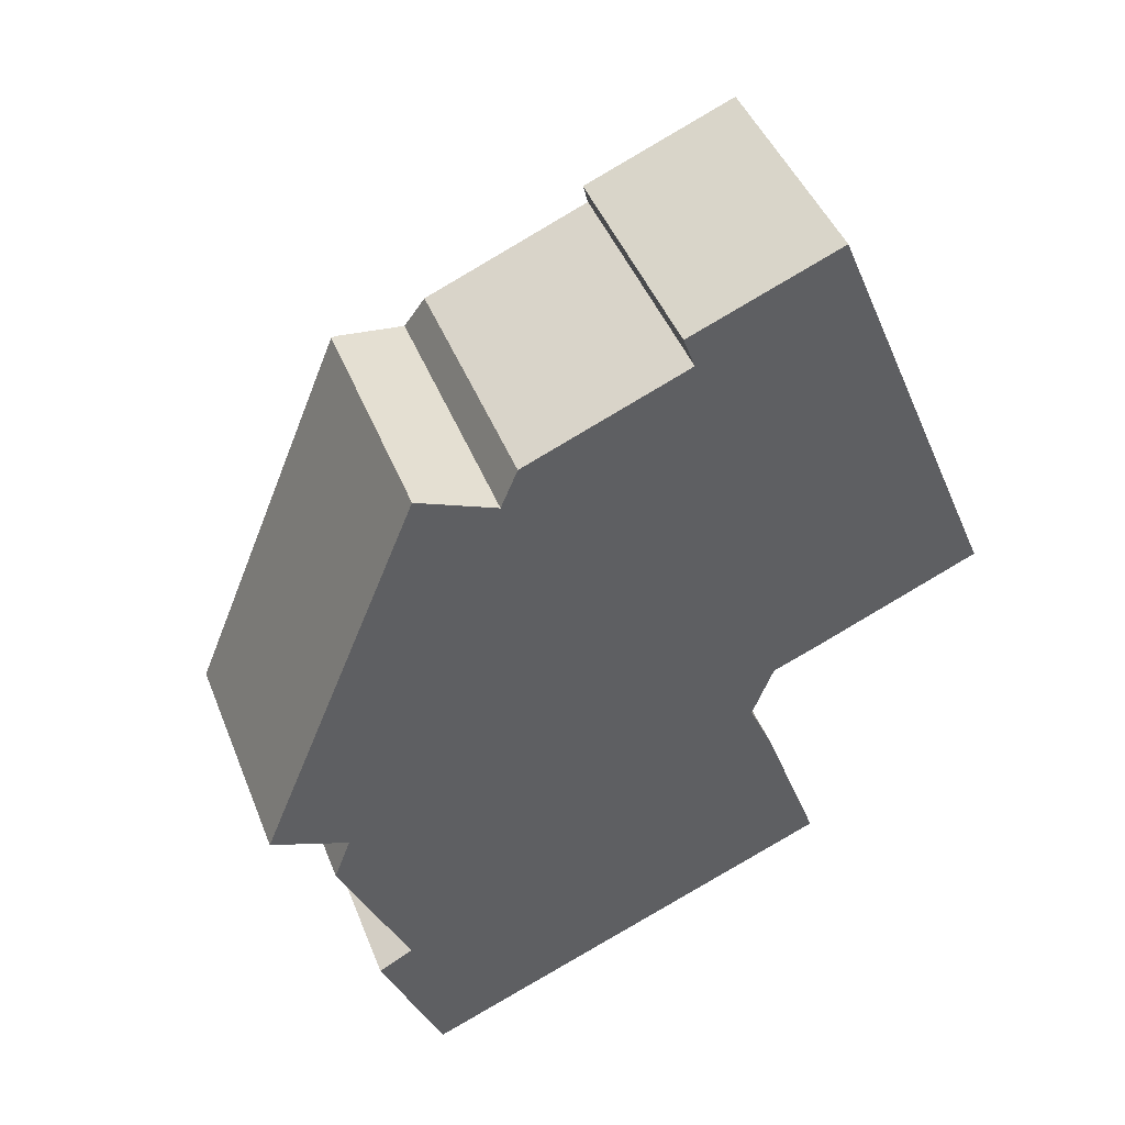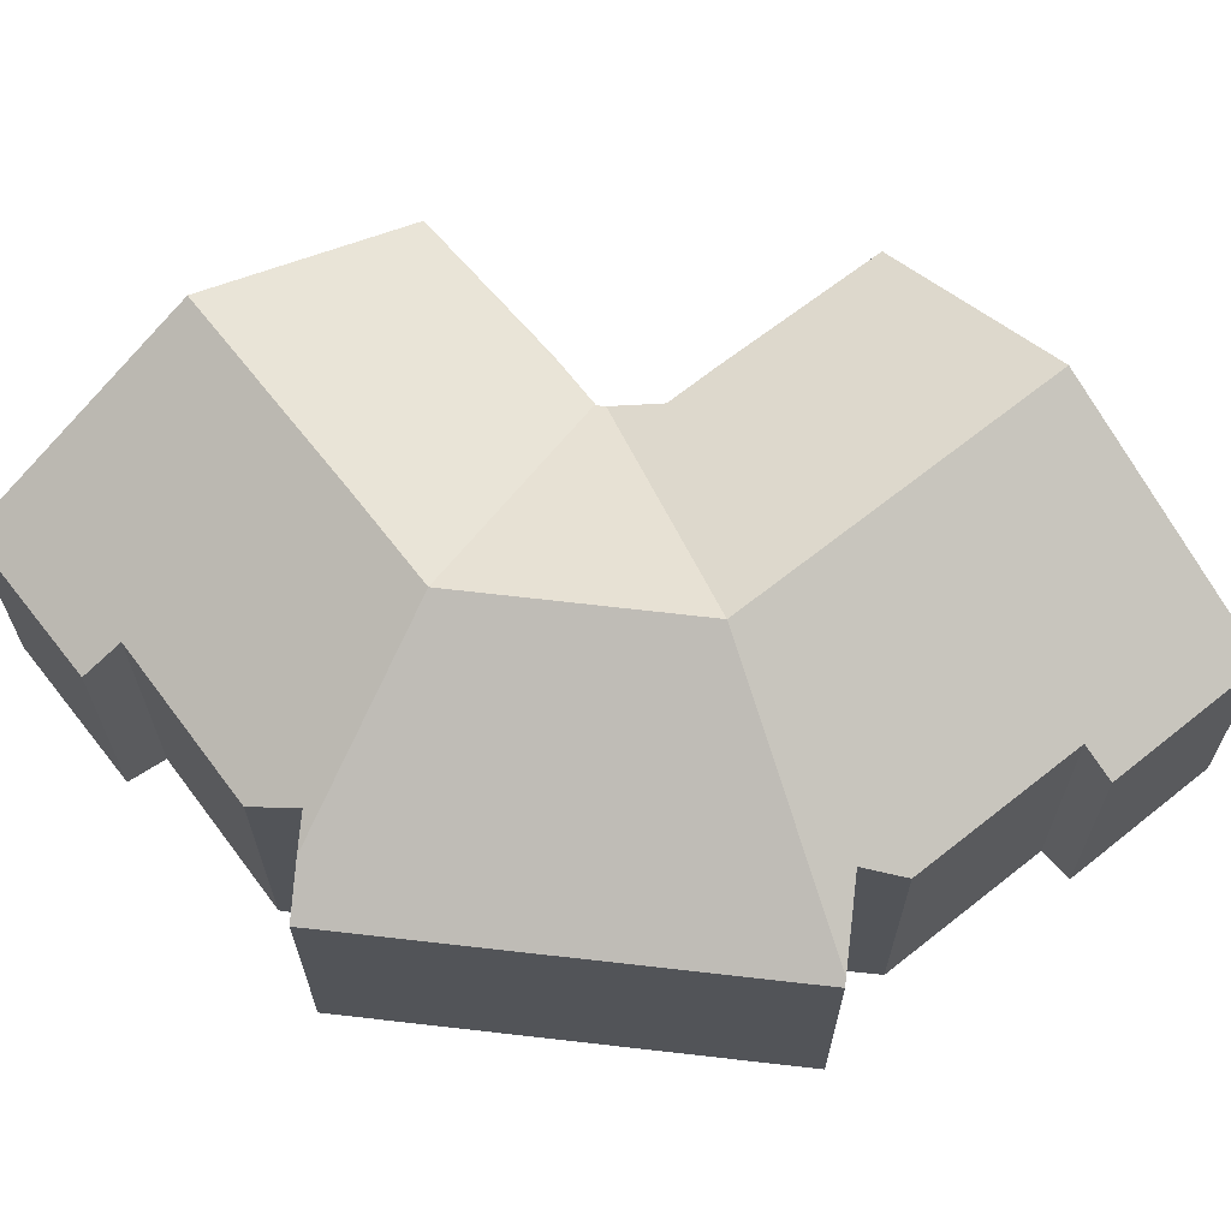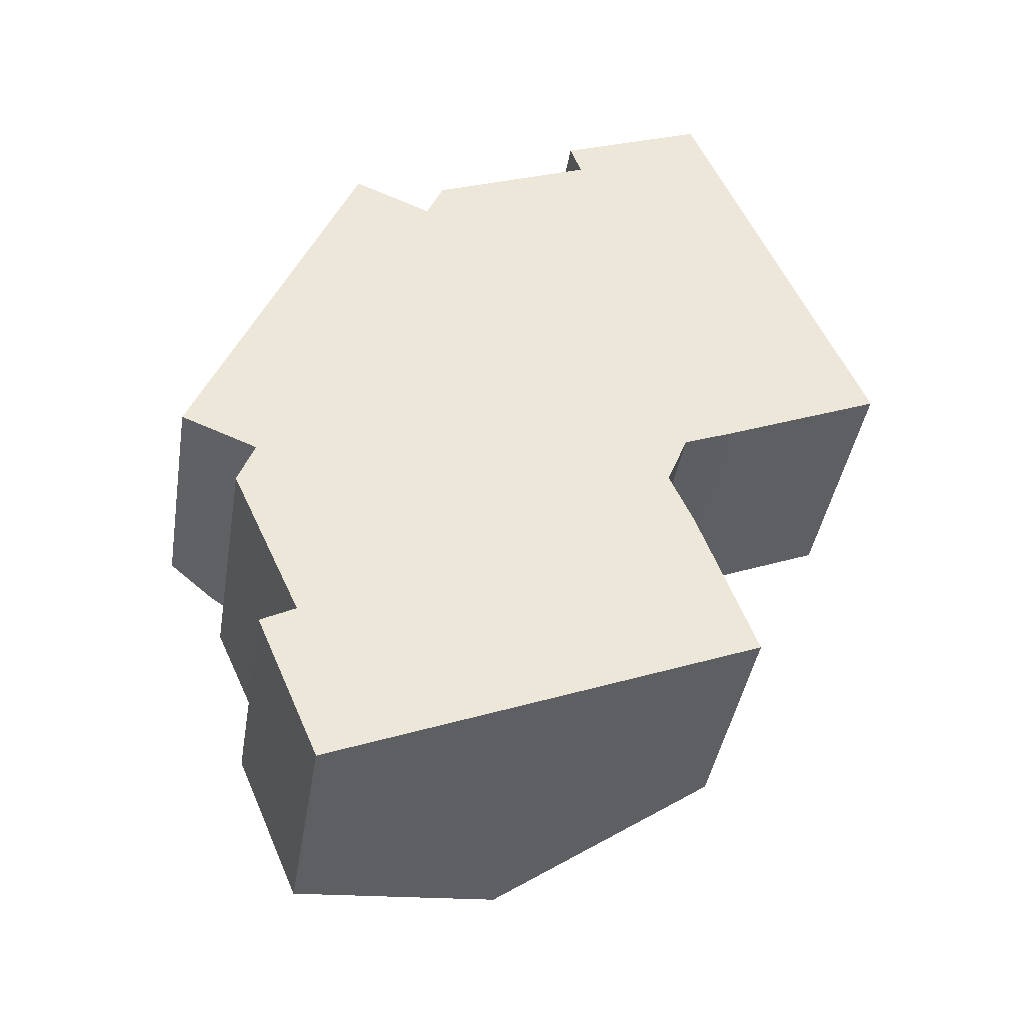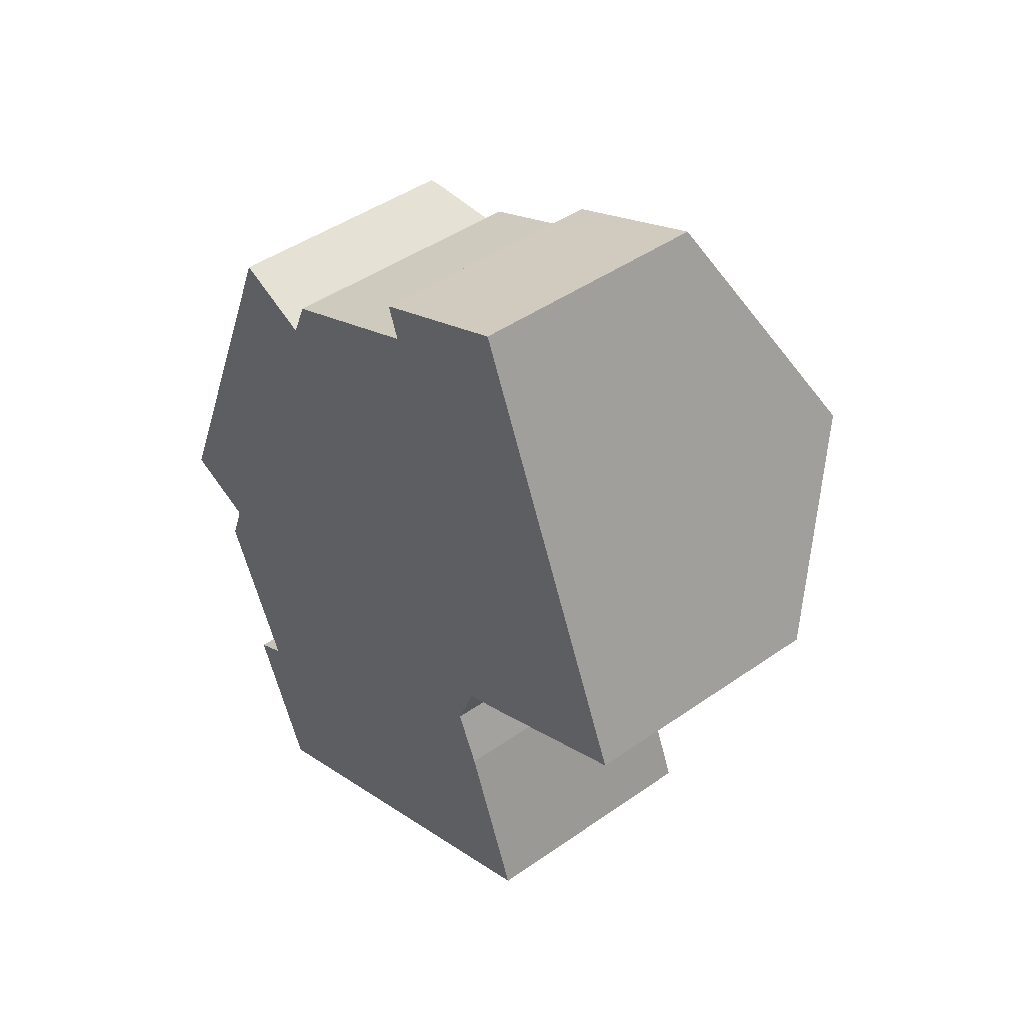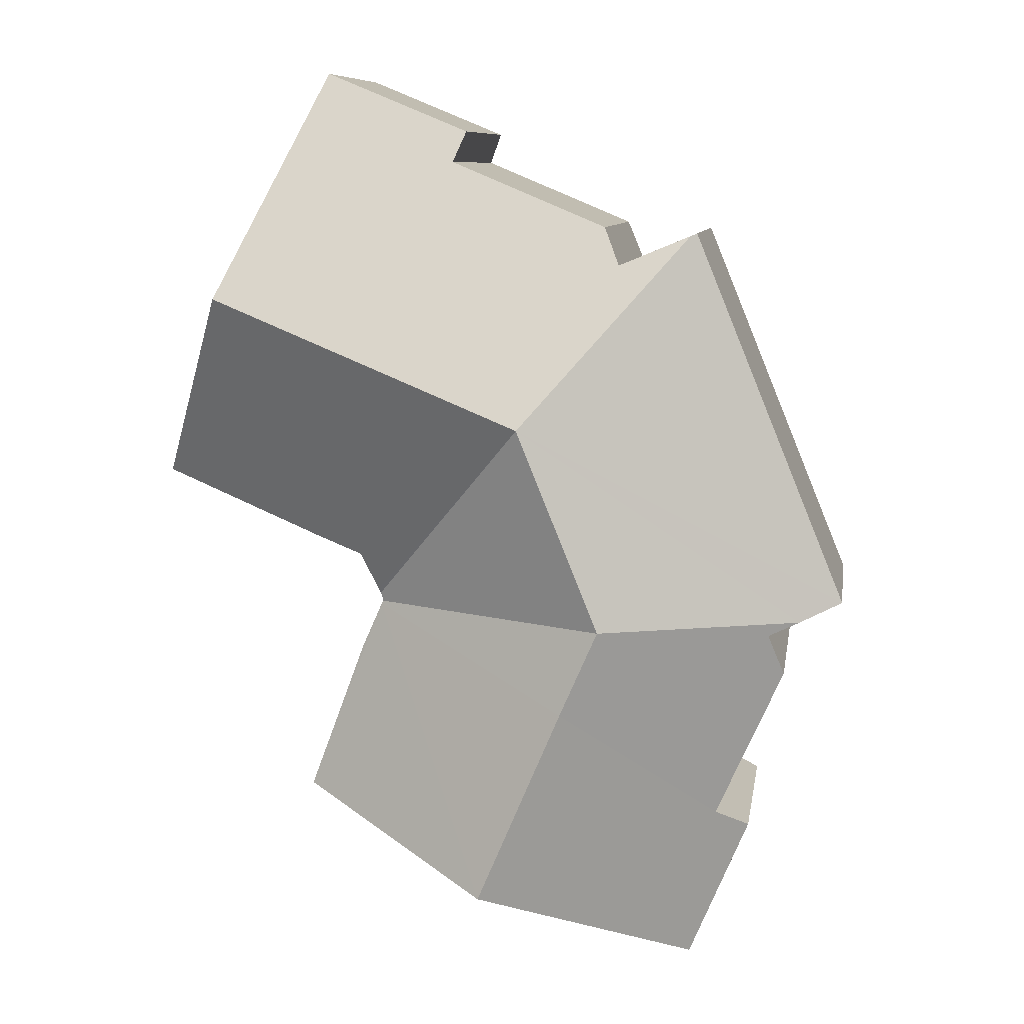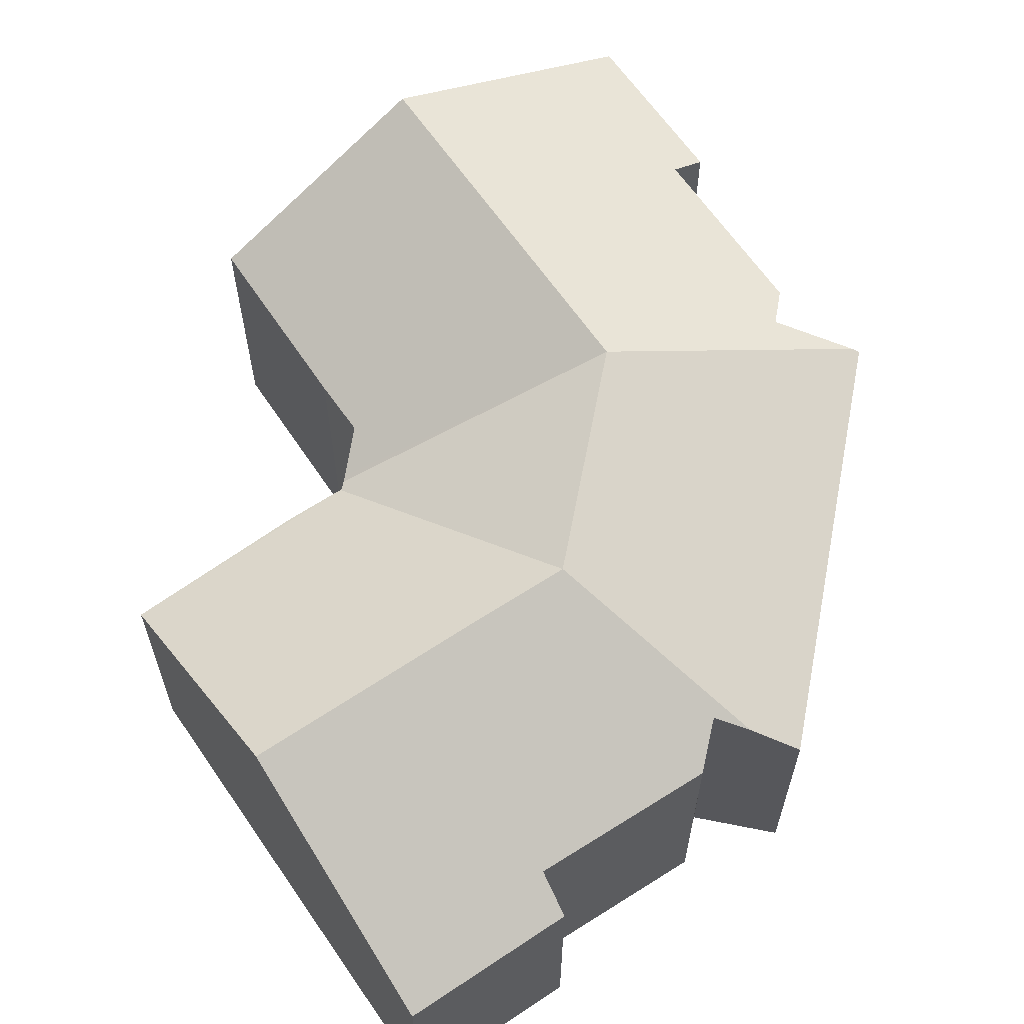
<metadata>
{"format":"obj","ext":"obj","renderer":"f3d","projection":"perspective","resolution":1024,"background":"white","views":[{"elev":44.6,"azim":-20.8,"up":"+Z"},{"elev":66.5,"azim":-61.2,"up":"+Y"},{"elev":-41.4,"azim":-9.2,"up":"+Z"},{"elev":45.0,"azim":50.9,"up":"+Z"},{"elev":8.9,"azim":-171.3,"up":"+Z"},{"elev":64.1,"azim":-147.0,"up":"+Y"}]}
</metadata>
<code>
v  12.85 6.104 -0.386
v  13.4 6.083 -1.635
v  14.88 6.189 -5.655
v  9.594 9.256 -7.845
v  7.378 9.264 -2.653
v  12.81 6.104 -0.302
v  6.382 9.264 -0.383
v  2.455 6.058 -6.366
v  4.058 6.044 -10.14
v  3.34 6.594 -5.894
v  2.742 6.587 -4.574
v  1.539 6.569 -1.915
v  1.96 7.019 -0.776
v  1.137 6.687 -0.45
v  4.265 6.149 9.946
v  0 6.036 3.696e-16
v  4.094 6.05 10.02
v  8.549 9.264 4.957
v  16.67 9.264 8.322
v  10.4 6.032 12.74
v  14.19 6.038 14.3
v  10.7 6.468 11.92
v  8.398 6.471 10.96
v  6.546 6.474 10.19
v  6.125 6.858 9.177
v  10.54 9.264 5.783
v  12.92 6.169 0.047
v  12.87 6.122 -0.076
v  13.33 6.578 1.106
v  18.71 6.603 3.391
v  14.59 6.572 1.614
v  12.8 6.12 -0.264
v  3.34 3.609e-16 -5.894
v  2.455 3.898e-16 -6.366
v  6.125 -5.619e-16 9.177
v  6.546 -6.237e-16 10.19
v  10.7 -7.298e-16 11.92
v  8.398 -6.71e-16 10.96
v  1.539 1.173e-16 -1.915
v  2.742 2.801e-16 -4.574
v  4.058 6.208e-16 -10.14
v  1.96 4.752e-17 -0.776
v  4.094 -6.134e-16 10.02
v  0 0 0
v  10.4 -7.802e-16 12.74
v  1.137 2.755e-17 -0.45
v  13.33 -6.772e-17 1.106
v  4.265 -6.09e-16 9.946
v  14.19 -8.757e-16 14.3
v  16.67 -5.096e-16 8.322
v  18.71 -2.076e-16 3.391
v  12.8 1.617e-17 -0.264
v  12.81 1.849e-17 -0.302
v  12.85 2.364e-17 -0.386
v  13.4 1.001e-16 -1.635
v  14.88 3.463e-16 -5.655
v  14.59 -9.883e-17 1.614
v  9.594 4.804e-16 -7.845
v  12.92 -2.878e-18 0.047
v  12.87 4.654e-18 -0.076
g defaultobject
f 1 2 3
f 4 1 3
f 1 4 5
f 1 5 6
f 6 5 7
f 8 4 9
f 4 8 10
f 4 10 5
f 5 10 11
f 5 11 12
f 5 12 7
f 7 12 13
f 7 13 14
f 15 16 17
f 16 15 18
f 16 18 14
f 14 18 7
f 19 20 21
f 20 19 22
f 22 19 23
f 23 19 24
f 24 19 25
f 25 18 15
f 18 25 26
f 26 25 19
f 18 27 28
f 27 18 29
f 29 18 30
f 30 18 19
f 19 18 26
f 30 31 29
f 7 32 6
f 32 7 18
f 18 28 32
f 8 33 10
f 33 8 34
f 35 24 25
f 24 35 36
f 36 23 24
f 23 36 22
f 22 36 37
f 37 36 38
f 33 11 10
f 11 33 12
f 12 33 39
f 39 33 40
f 9 34 8
f 34 9 41
f 12 42 13
f 42 12 39
f 16 43 17
f 43 16 44
f 37 20 22
f 20 37 45
f 42 14 13
f 14 42 16
f 16 42 44
f 44 42 46
f 47 29 31
f 15 35 25
f 35 15 17
f 35 17 43
f 35 43 48
f 49 19 21
f 19 49 30
f 30 49 50
f 30 50 51
f 52 6 32
f 6 52 1
f 1 52 2
f 2 52 53
f 2 53 54
f 2 54 55
f 56 2 55
f 20 49 21
f 49 20 45
f 51 31 30
f 31 51 57
f 47 31 57
f 56 4 3
f 4 56 9
f 9 56 58
f 9 58 41
f 47 27 29
f 27 47 28
f 28 47 32
f 32 47 59
f 32 59 60
f 32 60 52
f 56 3 2
f 45 50 49
f 50 45 51
f 51 45 57
f 57 45 37
f 57 37 38
f 57 38 47
f 47 38 59
f 59 38 36
f 59 36 52
f 52 36 54
f 54 36 55
f 55 36 56
f 56 36 58
f 58 36 35
f 58 35 48
f 58 48 43
f 58 43 42
f 42 43 46
f 46 43 44
f 58 33 41
f 33 58 42
f 33 42 39
f 33 39 40
f 41 33 34

</code>
